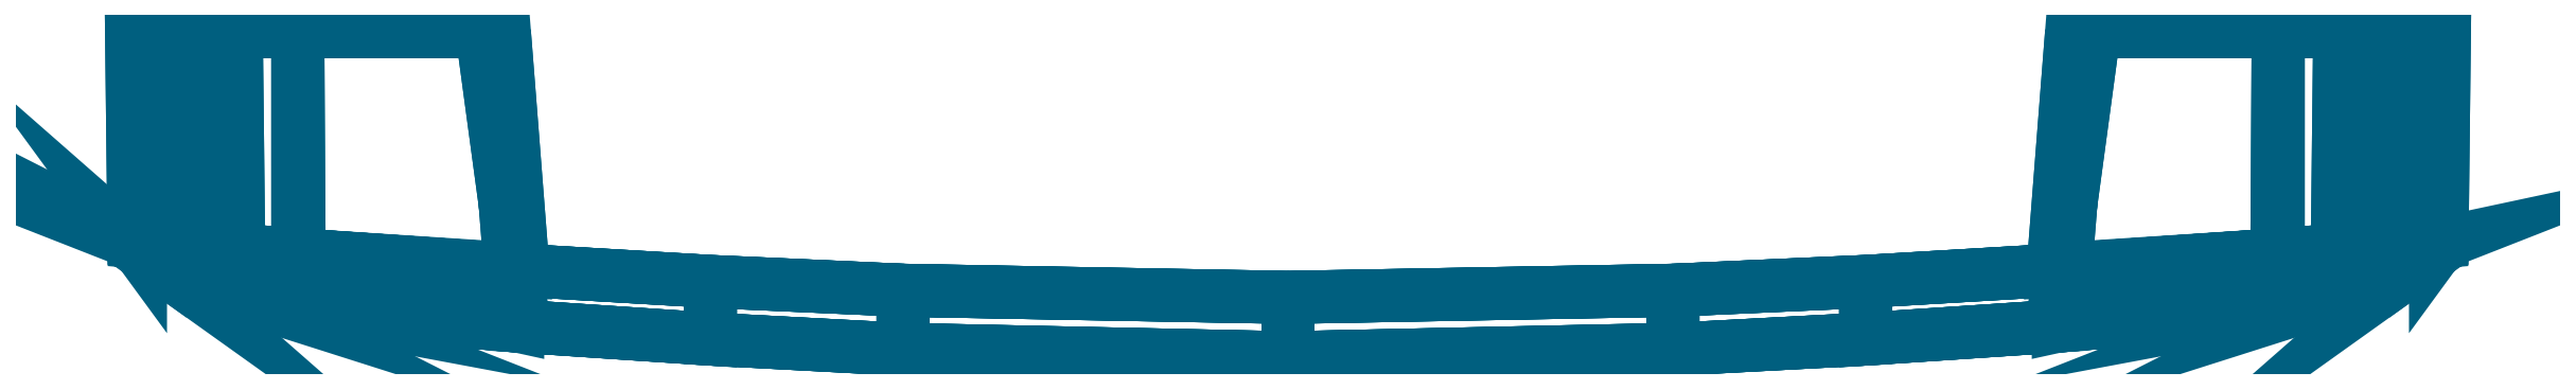
<metadata>
{"format":"dxf","ext":"dxf","renderer":"ezdxf+matplotlib","layout":"modelspace","background":"white","min_lineweight":24,"dpi":150}
</metadata>
<code>
0
SECTION
2
ENTITIES
0
POLYLINE
8
METAL
66
     1
10
0
20
0
30
0
70
    64
71
   105
72
    54
0
VERTEX
8
METAL
10
-90.31
20
-16.61
30
-5.5
70
   192
0
VERTEX
8
METAL
10
-90.31
20
-16.61
30
-5.5
70
   192
0
VERTEX
8
METAL
10
-90.31
20
-16.61
30
-5.5
70
   192
0
VERTEX
8
METAL
10
-90.31
20
-16.49
30
-5.5
70
   192
0
VERTEX
8
METAL
10
-90.31
20
-16.49
30
-5.5
70
   192
0
VERTEX
8
METAL
10
-89.8
20
-17.31
30
-1.471
70
   192
0
VERTEX
8
METAL
10
-89.8
20
-17.31
30
-1.471
70
   192
0
VERTEX
8
METAL
10
-89.8
20
-16.53
30
-1.47
70
   192
0
VERTEX
8
METAL
10
-88.26
20
-18.41
30
1.796
70
   192
0
VERTEX
8
METAL
10
-88.26
20
-18.41
30
1.796
70
   192
0
VERTEX
8
METAL
10
-88.26
20
-16.65
30
1.796
70
   192
0
VERTEX
8
METAL
10
-85.69
20
-19.64
30
4.129
70
   192
0
VERTEX
8
METAL
10
-85.69
20
-19.64
30
4.129
70
   192
0
VERTEX
8
METAL
10
-85.69
20
-16.86
30
4.129
70
   192
0
VERTEX
8
METAL
10
-82.1
20
-20.78
30
5.528
70
   192
0
VERTEX
8
METAL
10
-82.1
20
-20.78
30
5.528
70
   192
0
VERTEX
8
METAL
10
-82.1
20
-17.15
30
5.528
70
   192
0
VERTEX
8
METAL
10
-77.48
20
-19.35
30
-5.5
70
   192
0
VERTEX
8
METAL
10
-77.48
20
-19.35
30
-5.5
70
   192
0
VERTEX
8
METAL
10
-77.48
20
-21.65
30
5.995
70
   192
0
VERTEX
8
METAL
10
-77.48
20
-21.65
30
5.995
70
   192
0
VERTEX
8
METAL
10
-77.48
20
-17.52
30
5.995
70
   192
0
VERTEX
8
METAL
10
-77.48
20
-17.52
30
5.995
70
   192
0
VERTEX
8
METAL
10
-77.37
20
-17.52
30
-5.5
70
   192
0
VERTEX
8
METAL
10
-60.24
20
-23.11
30
-5.5
70
   192
0
VERTEX
8
METAL
10
-60.24
20
-23.11
30
-5.5
70
   192
0
VERTEX
8
METAL
10
-60.24
20
-18.71
30
-5.5
70
   192
0
VERTEX
8
METAL
10
-60.24
20
-18.71
30
-5.5
70
   192
0
VERTEX
8
METAL
10
-60.24
20
-23.11
30
5.995
70
   192
0
VERTEX
8
METAL
10
-60.24
20
-23.11
30
5.995
70
   192
0
VERTEX
8
METAL
10
-60.24
20
-18.71
30
5.995
70
   192
0
VERTEX
8
METAL
10
-60.24
20
-18.71
30
5.995
70
   192
0
VERTEX
8
METAL
10
-45.15
20
-24.12
30
-5.5
70
   192
0
VERTEX
8
METAL
10
-45.15
20
-24.12
30
-5.5
70
   192
0
VERTEX
8
METAL
10
-45.15
20
-19.61
30
-5.5
70
   192
0
VERTEX
8
METAL
10
-45.15
20
-19.61
30
-5.5
70
   192
0
VERTEX
8
METAL
10
-45.15
20
-24.12
30
5.995
70
   192
0
VERTEX
8
METAL
10
-45.15
20
-24.12
30
5.995
70
   192
0
VERTEX
8
METAL
10
-45.15
20
-19.61
30
5.995
70
   192
0
VERTEX
8
METAL
10
-45.15
20
-19.61
30
5.995
70
   192
0
VERTEX
8
METAL
10
-30.05
20
-24.93
30
-5.5
70
   192
0
VERTEX
8
METAL
10
-30.05
20
-24.93
30
-5.5
70
   192
0
VERTEX
8
METAL
10
-30.05
20
-20.3
30
-5.5
70
   192
0
VERTEX
8
METAL
10
-30.05
20
-20.3
30
-5.5
70
   192
0
VERTEX
8
METAL
10
-30.05
20
-24.93
30
5.995
70
   192
0
VERTEX
8
METAL
10
-30.05
20
-24.93
30
5.995
70
   192
0
VERTEX
8
METAL
10
-30.05
20
-20.3
30
5.995
70
   192
0
VERTEX
8
METAL
10
-30.05
20
-20.3
30
5.995
70
   192
0
VERTEX
8
METAL
10
0.108
20
-25.59
30
-5.5
70
   192
0
VERTEX
8
METAL
10
0.108
20
-25.59
30
-5.5
70
   192
0
VERTEX
8
METAL
10
0.108
20
-20.86
30
-5.5
70
   192
0
VERTEX
8
METAL
10
0.108
20
-20.86
30
-5.5
70
   192
0
VERTEX
8
METAL
10
0.108
20
-25.59
30
5.995
70
   192
0
VERTEX
8
METAL
10
0.108
20
-25.59
30
5.995
70
   192
0
VERTEX
8
METAL
10
0.108
20
-20.86
30
5.995
70
   192
0
VERTEX
8
METAL
10
0.108
20
-20.86
30
5.995
70
   192
0
VERTEX
8
METAL
10
30.27
20
-24.93
30
-5.5
70
   192
0
VERTEX
8
METAL
10
30.27
20
-24.93
30
-5.5
70
   192
0
VERTEX
8
METAL
10
30.27
20
-20.3
30
-5.5
70
   192
0
VERTEX
8
METAL
10
30.27
20
-20.3
30
-5.5
70
   192
0
VERTEX
8
METAL
10
30.27
20
-24.93
30
5.995
70
   192
0
VERTEX
8
METAL
10
30.27
20
-24.93
30
5.995
70
   192
0
VERTEX
8
METAL
10
30.27
20
-20.3
30
5.995
70
   192
0
VERTEX
8
METAL
10
30.27
20
-20.3
30
5.995
70
   192
0
VERTEX
8
METAL
10
45.36
20
-24.12
30
-5.5
70
   192
0
VERTEX
8
METAL
10
45.36
20
-24.12
30
-5.5
70
   192
0
VERTEX
8
METAL
10
45.36
20
-19.61
30
-5.5
70
   192
0
VERTEX
8
METAL
10
45.36
20
-19.61
30
-5.5
70
   192
0
VERTEX
8
METAL
10
45.36
20
-24.12
30
5.995
70
   192
0
VERTEX
8
METAL
10
45.36
20
-24.12
30
5.995
70
   192
0
VERTEX
8
METAL
10
45.36
20
-19.61
30
5.995
70
   192
0
VERTEX
8
METAL
10
45.36
20
-19.61
30
5.995
70
   192
0
VERTEX
8
METAL
10
60.46
20
-23.11
30
-5.5
70
   192
0
VERTEX
8
METAL
10
60.46
20
-23.11
30
-5.5
70
   192
0
VERTEX
8
METAL
10
60.46
20
-18.71
30
-5.5
70
   192
0
VERTEX
8
METAL
10
60.46
20
-18.71
30
-5.5
70
   192
0
VERTEX
8
METAL
10
60.46
20
-23.11
30
5.995
70
   192
0
VERTEX
8
METAL
10
60.46
20
-23.11
30
5.995
70
   192
0
VERTEX
8
METAL
10
60.46
20
-18.71
30
5.995
70
   192
0
VERTEX
8
METAL
10
60.46
20
-18.71
30
5.995
70
   192
0
VERTEX
8
METAL
10
77.59
20
-17.52
30
-5.5
70
   192
0
VERTEX
8
METAL
10
77.69
20
-19.35
30
-5.5
70
   192
0
VERTEX
8
METAL
10
77.69
20
-19.35
30
-5.5
70
   192
0
VERTEX
8
METAL
10
77.69
20
-21.65
30
5.995
70
   192
0
VERTEX
8
METAL
10
77.69
20
-21.65
30
5.995
70
   192
0
VERTEX
8
METAL
10
77.69
20
-21.65
30
5.995
70
   192
0
VERTEX
8
METAL
10
77.69
20
-17.52
30
5.995
70
   192
0
VERTEX
8
METAL
10
77.69
20
-17.52
30
5.995
70
   192
0
VERTEX
8
METAL
10
82.32
20
-20.78
30
5.528
70
   192
0
VERTEX
8
METAL
10
82.32
20
-20.78
30
5.528
70
   192
0
VERTEX
8
METAL
10
82.32
20
-17.15
30
5.528
70
   192
0
VERTEX
8
METAL
10
85.91
20
-19.64
30
4.129
70
   192
0
VERTEX
8
METAL
10
85.91
20
-19.64
30
4.129
70
   192
0
VERTEX
8
METAL
10
85.91
20
-16.86
30
4.129
70
   192
0
VERTEX
8
METAL
10
88.47
20
-18.41
30
1.796
70
   192
0
VERTEX
8
METAL
10
88.47
20
-18.41
30
1.796
70
   192
0
VERTEX
8
METAL
10
88.47
20
-16.65
30
1.796
70
   192
0
VERTEX
8
METAL
10
90.01
20
-17.31
30
-1.471
70
   192
0
VERTEX
8
METAL
10
90.01
20
-17.31
30
-1.471
70
   192
0
VERTEX
8
METAL
10
90.01
20
-16.53
30
-1.47
70
   192
0
VERTEX
8
METAL
10
90.53
20
-16.61
30
-5.5
70
   192
0
VERTEX
8
METAL
10
90.53
20
-16.61
30
-5.5
70
   192
0
VERTEX
8
METAL
10
90.53
20
-16.61
30
-5.5
70
   192
0
VERTEX
8
METAL
10
90.53
20
-16.49
30
-5.5
70
   192
0
VERTEX
8
METAL
10
90.53
20
-16.49
30
-5.5
70
   192
0
VERTEX
8
METAL
10
0
20
0
30
0
70
   128
71
    52
72
    56
73
    63
74
    59
0
VERTEX
8
METAL
10
0
20
0
30
0
70
   128
71
    54
72
    50
73
    58
74
    62
0
VERTEX
8
METAL
10
0
20
0
30
0
70
   128
71
    55
72
    53
73
    61
74
    64
0
VERTEX
8
METAL
10
0
20
0
30
0
70
   128
71
    79
72
    87
73
    75
74
    75
0
VERTEX
8
METAL
10
0
20
0
30
0
70
   128
71
    71
72
    67
73
    59
74
    63
0
VERTEX
8
METAL
10
0
20
0
30
0
70
   128
71
    74
72
    86
73
    78
74
    78
0
VERTEX
8
METAL
10
0
20
0
30
0
70
   128
71
    66
72
    70
73
    62
74
    58
0
VERTEX
8
METAL
10
0
20
0
30
0
70
   128
71
    84
72
    88
73
    80
74
    77
0
VERTEX
8
METAL
10
0
20
0
30
0
70
   128
71
    69
72
    72
73
    64
74
    61
0
VERTEX
8
METAL
10
0
20
0
30
0
70
   128
71
    76
72
    81
73
    82
74
    73
0
VERTEX
8
METAL
10
0
20
0
30
0
70
   128
71
    60
72
    68
73
    65
74
    57
0
VERTEX
8
METAL
10
0
20
0
30
0
70
   128
71
   102
72
    98
73
    95
74
    95
0
VERTEX
8
METAL
10
0
20
0
30
0
70
   128
71
   102
72
    95
73
    92
74
    90
0
VERTEX
8
METAL
10
0
20
0
30
0
70
   128
71
   102
72
    90
73
    86
74
    85
0
VERTEX
8
METAL
10
0
20
0
30
0
70
   128
71
    83
72
   102
73
    86
74
    86
0
VERTEX
8
METAL
10
0
20
0
30
0
70
   128
71
    81
72
   104
73
   101
74
    82
0
VERTEX
8
METAL
10
0
20
0
30
0
70
   128
71
    79
72
    75
73
    67
74
    71
0
VERTEX
8
METAL
10
0
20
0
30
0
70
   128
71
    74
72
    78
73
    70
74
    66
0
VERTEX
8
METAL
10
0
20
0
30
0
70
   128
71
    77
72
    80
73
    72
74
    69
0
VERTEX
8
METAL
10
0
20
0
30
0
70
   128
71
    68
72
    76
73
    73
74
    65
0
VERTEX
8
METAL
10
0
20
0
30
0
70
   128
71
    91
72
    88
73
    84
74
    89
0
VERTEX
8
METAL
10
0
20
0
30
0
70
   128
71
    94
72
    91
73
    89
74
    93
0
VERTEX
8
METAL
10
0
20
0
30
0
70
   128
71
    97
72
    94
73
    93
74
    96
0
VERTEX
8
METAL
10
0
20
0
30
0
70
   128
71
   100
72
    97
73
    96
74
    99
0
VERTEX
8
METAL
10
0
20
0
30
0
70
   128
71
   105
72
   100
73
    99
74
   103
0
VERTEX
8
METAL
10
0
20
0
30
0
70
   128
71
    74
72
    83
73
    86
74
    86
0
VERTEX
8
METAL
10
0
20
0
30
0
70
   128
71
    51
72
    60
73
    57
74
    49
0
VERTEX
8
METAL
10
0
20
0
30
0
70
   128
71
    52
72
    44
73
    48
74
    56
0
VERTEX
8
METAL
10
0
20
0
30
0
70
   128
71
    54
72
    45
73
    41
74
    50
0
VERTEX
8
METAL
10
0
20
0
30
0
70
   128
71
    55
72
    47
73
    46
74
    53
0
VERTEX
8
METAL
10
0
20
0
30
0
70
   128
71
    32
72
    28
73
    23
74
    23
0
VERTEX
8
METAL
10
0
20
0
30
0
70
   128
71
    40
72
    48
73
    44
74
    36
0
VERTEX
8
METAL
10
0
20
0
30
0
70
   128
71
    25
72
    29
73
    20
74
    20
0
VERTEX
8
METAL
10
0
20
0
30
0
70
   128
71
    33
72
    41
73
    45
74
    37
0
VERTEX
8
METAL
10
0
20
0
30
0
70
   128
71
    21
72
    30
73
    31
74
    22
0
VERTEX
8
METAL
10
0
20
0
30
0
70
   128
71
    38
72
    46
73
    47
74
    39
0
VERTEX
8
METAL
10
0
20
0
30
0
70
   128
71
    27
72
    26
73
    19
74
    24
0
VERTEX
8
METAL
10
0
20
0
30
0
70
   128
71
    43
72
    42
73
    34
74
    35
0
VERTEX
8
METAL
10
0
20
0
30
0
70
   128
71
     7
72
     2
73
    10
74
    10
0
VERTEX
8
METAL
10
0
20
0
30
0
70
   128
71
    13
72
    10
73
     2
74
    15
0
VERTEX
8
METAL
10
0
20
0
30
0
70
   128
71
    15
72
     2
73
    20
74
    20
0
VERTEX
8
METAL
10
0
20
0
30
0
70
   128
71
    18
72
    20
73
     2
74
     2
0
VERTEX
8
METAL
10
0
20
0
30
0
70
   128
71
    24
72
    19
73
     3
74
     5
0
VERTEX
8
METAL
10
0
20
0
30
0
70
   128
71
    32
72
    40
73
    36
74
    28
0
VERTEX
8
METAL
10
0
20
0
30
0
70
   128
71
    25
72
    33
73
    37
74
    29
0
VERTEX
8
METAL
10
0
20
0
30
0
70
   128
71
    30
72
    38
73
    39
74
    31
0
VERTEX
8
METAL
10
0
20
0
30
0
70
   128
71
    35
72
    34
73
    26
74
    27
0
VERTEX
8
METAL
10
0
20
0
30
0
70
   128
71
    17
72
    16
73
    21
74
    22
0
VERTEX
8
METAL
10
0
20
0
30
0
70
   128
71
    14
72
    12
73
    16
74
    17
0
VERTEX
8
METAL
10
0
20
0
30
0
70
   128
71
    11
72
     9
73
    12
74
    14
0
VERTEX
8
METAL
10
0
20
0
30
0
70
   128
71
     8
72
     6
73
     9
74
    11
0
VERTEX
8
METAL
10
0
20
0
30
0
70
   128
71
     4
72
     1
73
     6
74
     8
0
VERTEX
8
METAL
10
0
20
0
30
0
70
   128
71
    25
72
    20
73
    18
74
    18
0
VERTEX
8
METAL
10
0
20
0
30
0
70
   128
71
    51
72
    49
73
    42
74
    43
0
SEQEND
8
METAL
0
POLYLINE
8
METAL
66
     1
10
0
20
0
30
0
70
    64
71
    93
72
    36
0
VERTEX
8
METAL
10
-90.5
20
0
30
-5.449
70
   192
0
VERTEX
8
METAL
10
-90.5
20
0
30
-5.449
70
   192
0
VERTEX
8
METAL
10
-90.5
20
0
30
-5.449
70
   192
0
VERTEX
8
METAL
10
-90.31
20
-16.49
30
-5.5
70
   192
0
VERTEX
8
METAL
10
-90.31
20
-16.49
30
-5.5
70
   192
0
VERTEX
8
METAL
10
-89.99
20
-0.000196
30
-1.42
70
   192
0
VERTEX
8
METAL
10
-89.99
20
-0.000196
30
-1.42
70
   192
0
VERTEX
8
METAL
10
-89.8
20
-16.53
30
-1.47
70
   192
0
VERTEX
8
METAL
10
-88.45
20
-0.000781
30
1.847
70
   192
0
VERTEX
8
METAL
10
-88.45
20
-0.000781
30
1.847
70
   192
0
VERTEX
8
METAL
10
-88.26
20
-16.65
30
1.796
70
   192
0
VERTEX
8
METAL
10
-85.88
20
-0.001758
30
4.18
70
   192
0
VERTEX
8
METAL
10
-85.88
20
-0.001758
30
4.18
70
   192
0
VERTEX
8
METAL
10
-85.69
20
-16.86
30
4.129
70
   192
0
VERTEX
8
METAL
10
-82.29
20
-0.003125
30
5.579
70
   192
0
VERTEX
8
METAL
10
-82.29
20
-0.003125
30
5.579
70
   192
0
VERTEX
8
METAL
10
-82.1
20
-17.15
30
5.528
70
   192
0
VERTEX
8
METAL
10
-77.48
20
-0.004883
30
6.046
70
   192
0
VERTEX
8
METAL
10
-77.48
20
-0.004883
30
6.046
70
   192
0
VERTEX
8
METAL
10
-77.48
20
-0.004883
30
6.046
70
   192
0
VERTEX
8
METAL
10
-77.48
20
-17.52
30
5.995
70
   192
0
VERTEX
8
METAL
10
-77.48
20
-17.52
30
5.995
70
   192
0
VERTEX
8
METAL
10
-77.47
20
-0.004884
30
-5.449
70
   192
0
VERTEX
8
METAL
10
-77.47
20
-0.004884
30
-5.449
70
   192
0
VERTEX
8
METAL
10
-77.47
20
-0.004884
30
-5.449
70
   192
0
VERTEX
8
METAL
10
-77.37
20
-17.52
30
-5.5
70
   192
0
VERTEX
8
METAL
10
-63.06
20
-0.009485
30
-5.499
70
   192
0
VERTEX
8
METAL
10
-63.06
20
-0.009485
30
-5.499
70
   192
0
VERTEX
8
METAL
10
-62.3
20
-0.009648
30
-3.116
70
   192
0
VERTEX
8
METAL
10
-62.3
20
-0.009648
30
-3.116
70
   192
0
VERTEX
8
METAL
10
-61.86
20
-0.009869
30
-5.342
70
   192
0
VERTEX
8
METAL
10
-61.86
20
-0.009869
30
-5.342
70
   192
0
VERTEX
8
METAL
10
-61.86
20
-0.009869
30
-5.342
70
   192
0
VERTEX
8
METAL
10
-61.5
20
-0.009951
30
-4.075
70
   192
0
VERTEX
8
METAL
10
-61.5
20
-0.009951
30
-4.075
70
   192
0
VERTEX
8
METAL
10
-61.5
20
-0.009951
30
-4.075
70
   192
0
VERTEX
8
METAL
10
-61.29
20
-0.01002
30
-4.906
70
   192
0
VERTEX
8
METAL
10
-61.29
20
-0.01002
30
-4.906
70
   192
0
VERTEX
8
METAL
10
-61.29
20
-0.01002
30
-4.906
70
   192
0
VERTEX
8
METAL
10
-60.82
20
-18.66
30
-3.204
70
   192
0
VERTEX
8
METAL
10
-60.54
20
-18.62
30
-5.499
70
   192
0
VERTEX
8
METAL
10
-60.2
20
-18.71
30
-5.447
70
   192
0
VERTEX
8
METAL
10
-60.2
20
-18.71
30
-5.447
70
   192
0
VERTEX
8
METAL
10
-60.03
20
-18.72
30
-4.17
70
   192
0
VERTEX
8
METAL
10
-60.03
20
-18.72
30
-4.17
70
   192
0
VERTEX
8
METAL
10
-59.82
20
-18.74
30
-5.007
70
   192
0
VERTEX
8
METAL
10
-59.82
20
-18.74
30
-5.007
70
   192
0
VERTEX
8
METAL
10
60.04
20
-18.74
30
-5.007
70
   192
0
VERTEX
8
METAL
10
60.04
20
-18.74
30
-5.007
70
   192
0
VERTEX
8
METAL
10
60.24
20
-18.72
30
-4.17
70
   192
0
VERTEX
8
METAL
10
60.24
20
-18.72
30
-4.17
70
   192
0
VERTEX
8
METAL
10
60.42
20
-18.71
30
-5.447
70
   192
0
VERTEX
8
METAL
10
60.42
20
-18.71
30
-5.447
70
   192
0
VERTEX
8
METAL
10
60.76
20
-18.62
30
-5.499
70
   192
0
VERTEX
8
METAL
10
61.04
20
-18.66
30
-3.204
70
   192
0
VERTEX
8
METAL
10
61.5
20
-0.01002
30
-4.906
70
   192
0
VERTEX
8
METAL
10
61.5
20
-0.01002
30
-4.906
70
   192
0
VERTEX
8
METAL
10
61.5
20
-0.01002
30
-4.906
70
   192
0
VERTEX
8
METAL
10
61.71
20
-0.009951
30
-4.075
70
   192
0
VERTEX
8
METAL
10
61.71
20
-0.009951
30
-4.075
70
   192
0
VERTEX
8
METAL
10
61.71
20
-0.009951
30
-4.075
70
   192
0
VERTEX
8
METAL
10
62.08
20
-0.009869
30
-5.342
70
   192
0
VERTEX
8
METAL
10
62.08
20
-0.009869
30
-5.342
70
   192
0
VERTEX
8
METAL
10
62.08
20
-0.009869
30
-5.342
70
   192
0
VERTEX
8
METAL
10
62.52
20
-0.009648
30
-3.116
70
   192
0
VERTEX
8
METAL
10
62.52
20
-0.009648
30
-3.116
70
   192
0
VERTEX
8
METAL
10
63.28
20
-0.009485
30
-5.499
70
   192
0
VERTEX
8
METAL
10
63.28
20
-0.009485
30
-5.499
70
   192
0
VERTEX
8
METAL
10
77.59
20
-17.52
30
-5.5
70
   192
0
VERTEX
8
METAL
10
77.69
20
-0.004884
30
-5.449
70
   192
0
VERTEX
8
METAL
10
77.69
20
-0.004884
30
-5.449
70
   192
0
VERTEX
8
METAL
10
77.69
20
-17.52
30
5.995
70
   192
0
VERTEX
8
METAL
10
77.69
20
-17.52
30
5.995
70
   192
0
VERTEX
8
METAL
10
77.7
20
-0.004883
30
6.046
70
   192
0
VERTEX
8
METAL
10
77.7
20
-0.004883
30
6.046
70
   192
0
VERTEX
8
METAL
10
77.7
20
-0.004883
30
6.046
70
   192
0
VERTEX
8
METAL
10
82.32
20
-17.15
30
5.528
70
   192
0
VERTEX
8
METAL
10
82.51
20
-0.003125
30
5.579
70
   192
0
VERTEX
8
METAL
10
82.51
20
-0.003125
30
5.579
70
   192
0
VERTEX
8
METAL
10
85.91
20
-16.86
30
4.129
70
   192
0
VERTEX
8
METAL
10
86.1
20
-0.001758
30
4.18
70
   192
0
VERTEX
8
METAL
10
86.1
20
-0.001758
30
4.18
70
   192
0
VERTEX
8
METAL
10
88.47
20
-16.65
30
1.796
70
   192
0
VERTEX
8
METAL
10
88.66
20
-0.000781
30
1.847
70
   192
0
VERTEX
8
METAL
10
88.66
20
-0.000781
30
1.847
70
   192
0
VERTEX
8
METAL
10
90.01
20
-16.53
30
-1.47
70
   192
0
VERTEX
8
METAL
10
90.2
20
-0.000195
30
-1.42
70
   192
0
VERTEX
8
METAL
10
90.2
20
-0.000195
30
-1.42
70
   192
0
VERTEX
8
METAL
10
90.53
20
-16.49
30
-5.5
70
   192
0
VERTEX
8
METAL
10
90.53
20
-16.49
30
-5.5
70
   192
0
VERTEX
8
METAL
10
90.72
20
0
30
-5.449
70
   192
0
VERTEX
8
METAL
10
90.72
20
0
30
-5.449
70
   192
0
VERTEX
8
METAL
10
90.72
20
0
30
-5.449
70
   192
0
VERTEX
8
METAL
10
0
20
0
30
0
70
   128
71
    75
72
    78
73
    81
74
    81
0
VERTEX
8
METAL
10
0
20
0
30
0
70
   128
71
    75
72
    81
73
    84
74
    87
0
VERTEX
8
METAL
10
0
20
0
30
0
70
   128
71
    75
72
    87
73
    91
74
    70
0
VERTEX
8
METAL
10
0
20
0
30
0
70
   128
71
    70
72
    67
73
    64
74
    58
0
VERTEX
8
METAL
10
0
20
0
30
0
70
   128
71
    70
72
    58
73
    61
74
    66
0
VERTEX
8
METAL
10
0
20
0
30
0
70
   128
71
    75
72
    70
73
    66
74
    66
0
VERTEX
8
METAL
10
0
20
0
30
0
70
   128
71
    89
72
    69
73
    71
74
    92
0
VERTEX
8
METAL
10
0
20
0
30
0
70
   128
71
    69
72
    54
73
    68
74
    71
0
VERTEX
8
METAL
10
0
20
0
30
0
70
   128
71
    55
72
    72
73
    74
74
    65
0
VERTEX
8
METAL
10
0
20
0
30
0
70
   128
71
    73
72
    77
73
    79
74
    76
0
VERTEX
8
METAL
10
0
20
0
30
0
70
   128
71
    77
72
    80
73
    82
74
    79
0
VERTEX
8
METAL
10
0
20
0
30
0
70
   128
71
    80
72
    83
73
    85
74
    82
0
VERTEX
8
METAL
10
0
20
0
30
0
70
   128
71
    83
72
    86
73
    88
74
    85
0
VERTEX
8
METAL
10
0
20
0
30
0
70
   128
71
    86
72
    90
73
    93
74
    88
0
VERTEX
8
METAL
10
0
20
0
30
0
70
   128
71
    63
72
    68
73
    54
74
    53
0
VERTEX
8
METAL
10
0
20
0
30
0
70
   128
71
    57
72
    62
73
    52
74
    49
0
VERTEX
8
METAL
10
0
20
0
30
0
70
   128
71
    59
72
    56
73
    48
74
    50
0
VERTEX
8
METAL
10
0
20
0
30
0
70
   128
71
    65
72
    60
73
    51
74
    55
0
VERTEX
8
METAL
10
0
20
0
30
0
70
   128
71
    25
72
     3
73
    19
74
    19
0
VERTEX
8
METAL
10
0
20
0
30
0
70
   128
71
    19
72
     3
73
     7
74
    10
0
VERTEX
8
METAL
10
0
20
0
30
0
70
   128
71
    19
72
    10
73
    13
74
    16
0
VERTEX
8
METAL
10
0
20
0
30
0
70
   128
71
    31
72
    28
73
    24
74
    37
0
VERTEX
8
METAL
10
0
20
0
30
0
70
   128
71
    34
72
    37
73
    24
74
    29
0
VERTEX
8
METAL
10
0
20
0
30
0
70
   128
71
    19
72
    29
73
    25
74
    25
0
VERTEX
8
METAL
10
0
20
0
30
0
70
   128
71
     5
72
     2
73
    23
74
    26
0
VERTEX
8
METAL
10
0
20
0
30
0
70
   128
71
    26
72
    23
73
    27
74
    41
0
VERTEX
8
METAL
10
0
20
0
30
0
70
   128
71
    40
72
    30
73
    20
74
    22
0
VERTEX
8
METAL
10
0
20
0
30
0
70
   128
71
    21
72
    18
73
    15
74
    17
0
VERTEX
8
METAL
10
0
20
0
30
0
70
   128
71
    17
72
    15
73
    12
74
    14
0
VERTEX
8
METAL
10
0
20
0
30
0
70
   128
71
    14
72
    12
73
     9
74
    11
0
VERTEX
8
METAL
10
0
20
0
30
0
70
   128
71
    11
72
     9
73
     6
74
     8
0
VERTEX
8
METAL
10
0
20
0
30
0
70
   128
71
     8
72
     6
73
     1
74
     4
0
VERTEX
8
METAL
10
0
20
0
30
0
70
   128
71
    32
72
    42
73
    41
74
    27
0
VERTEX
8
METAL
10
0
20
0
30
0
70
   128
71
    38
72
    46
73
    43
74
    33
0
VERTEX
8
METAL
10
0
20
0
30
0
70
   128
71
    36
72
    45
73
    47
74
    39
0
VERTEX
8
METAL
10
0
20
0
30
0
70
   128
71
    30
72
    40
73
    44
74
    35
0
SEQEND
8
METAL
0
ENDSEC
0
EOF

</code>
